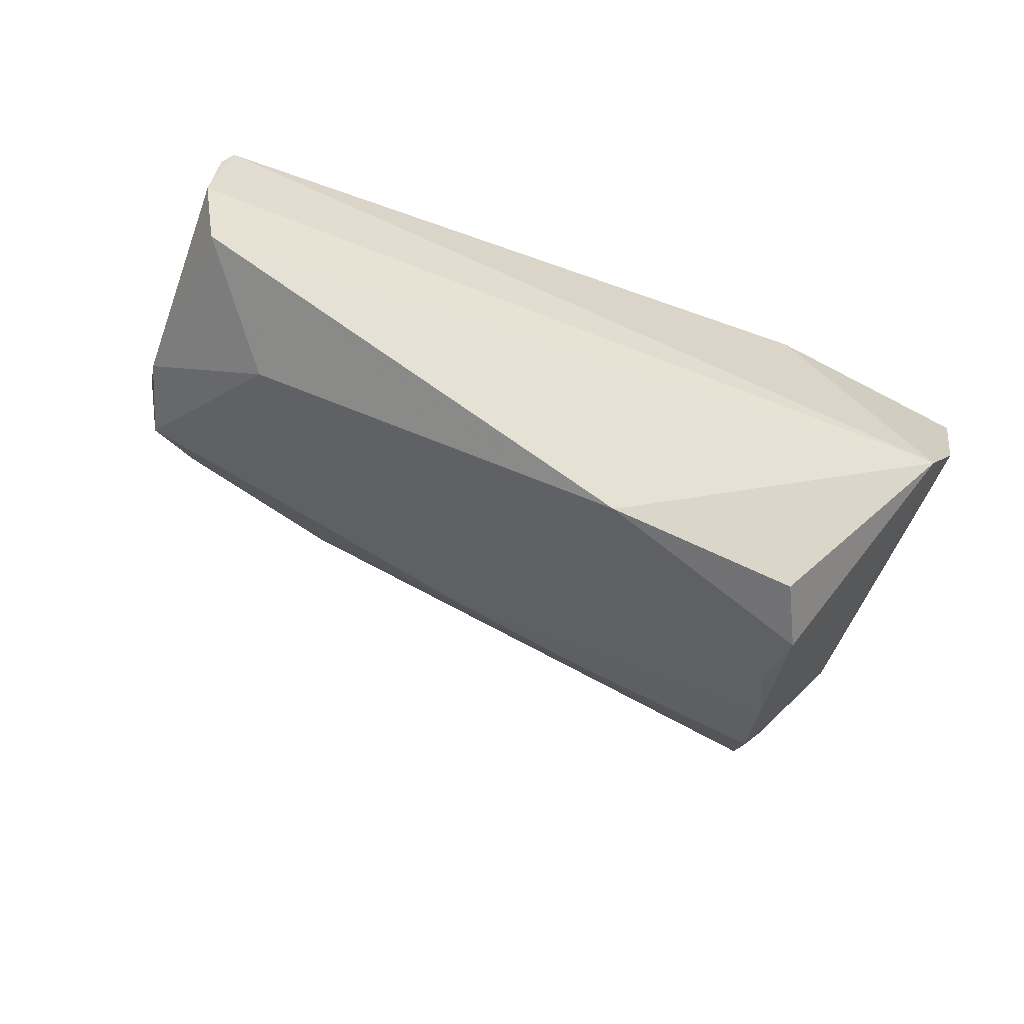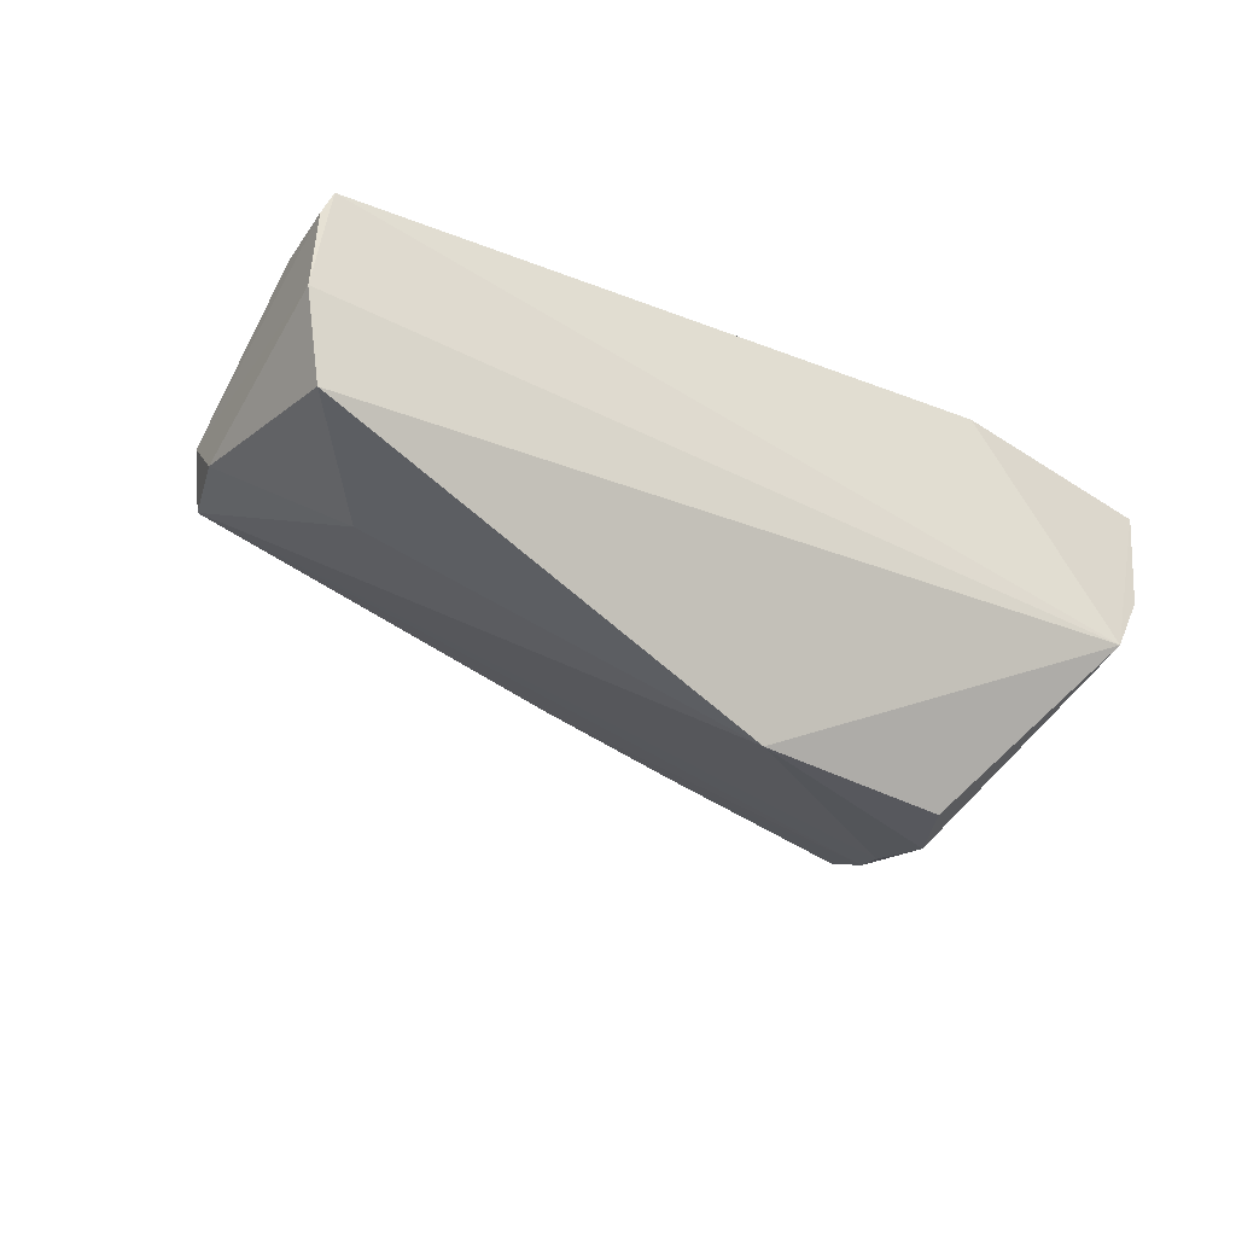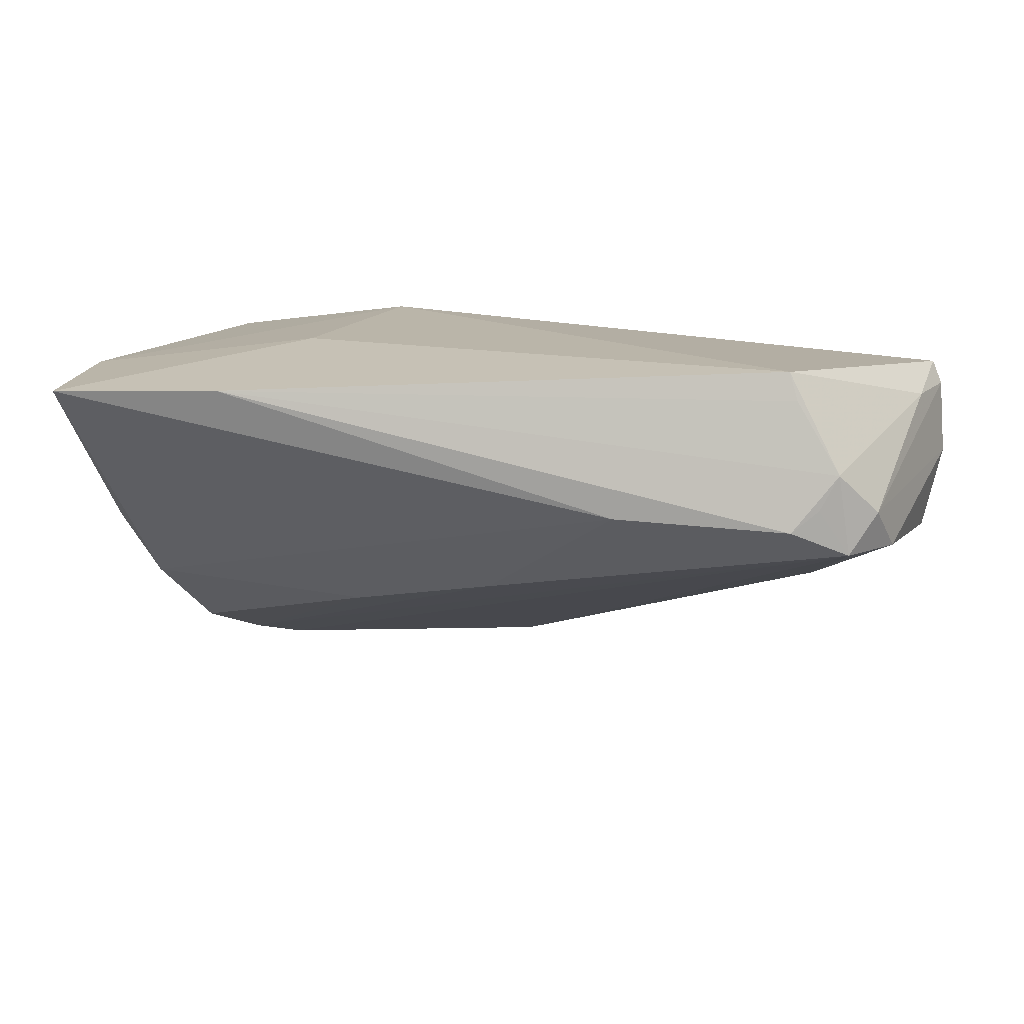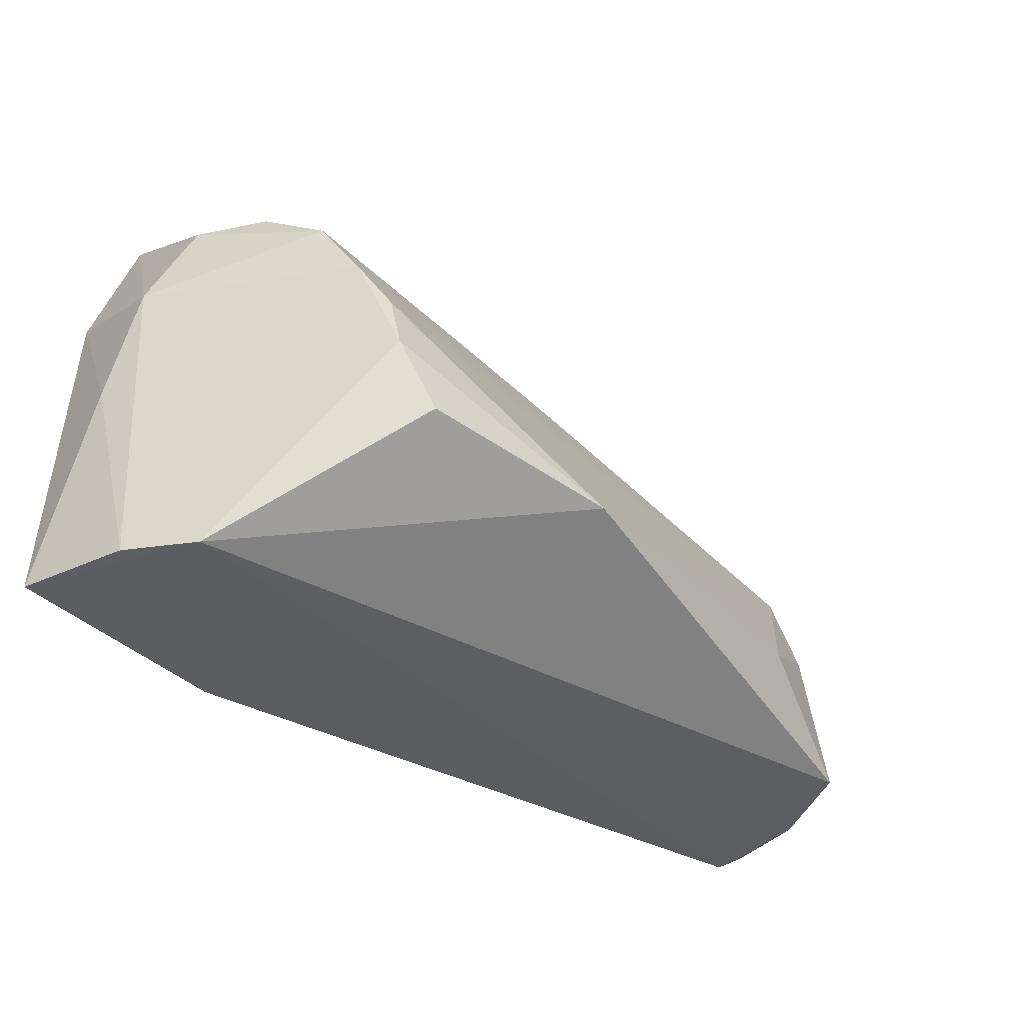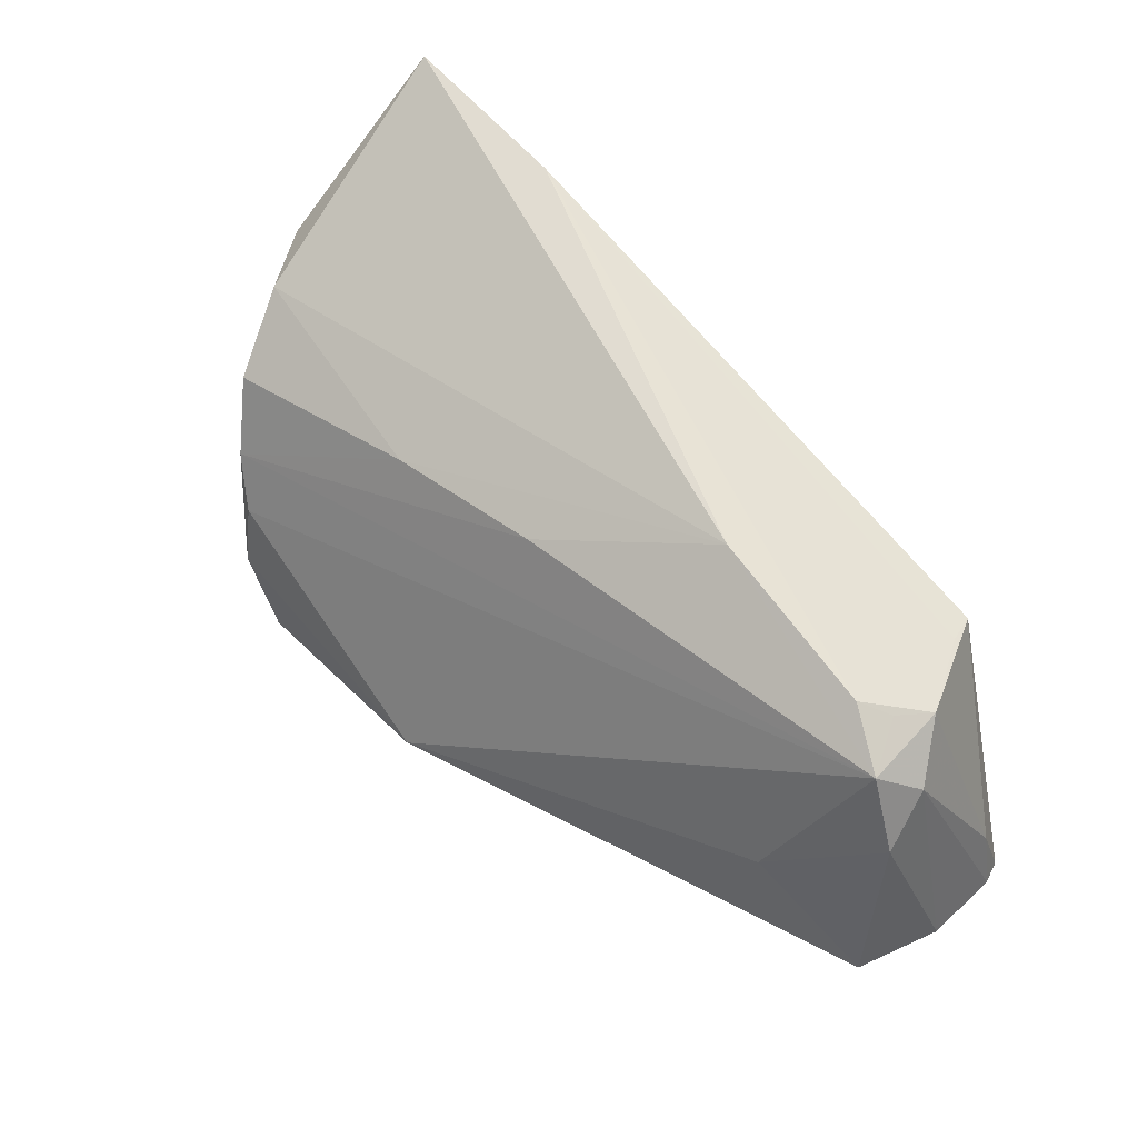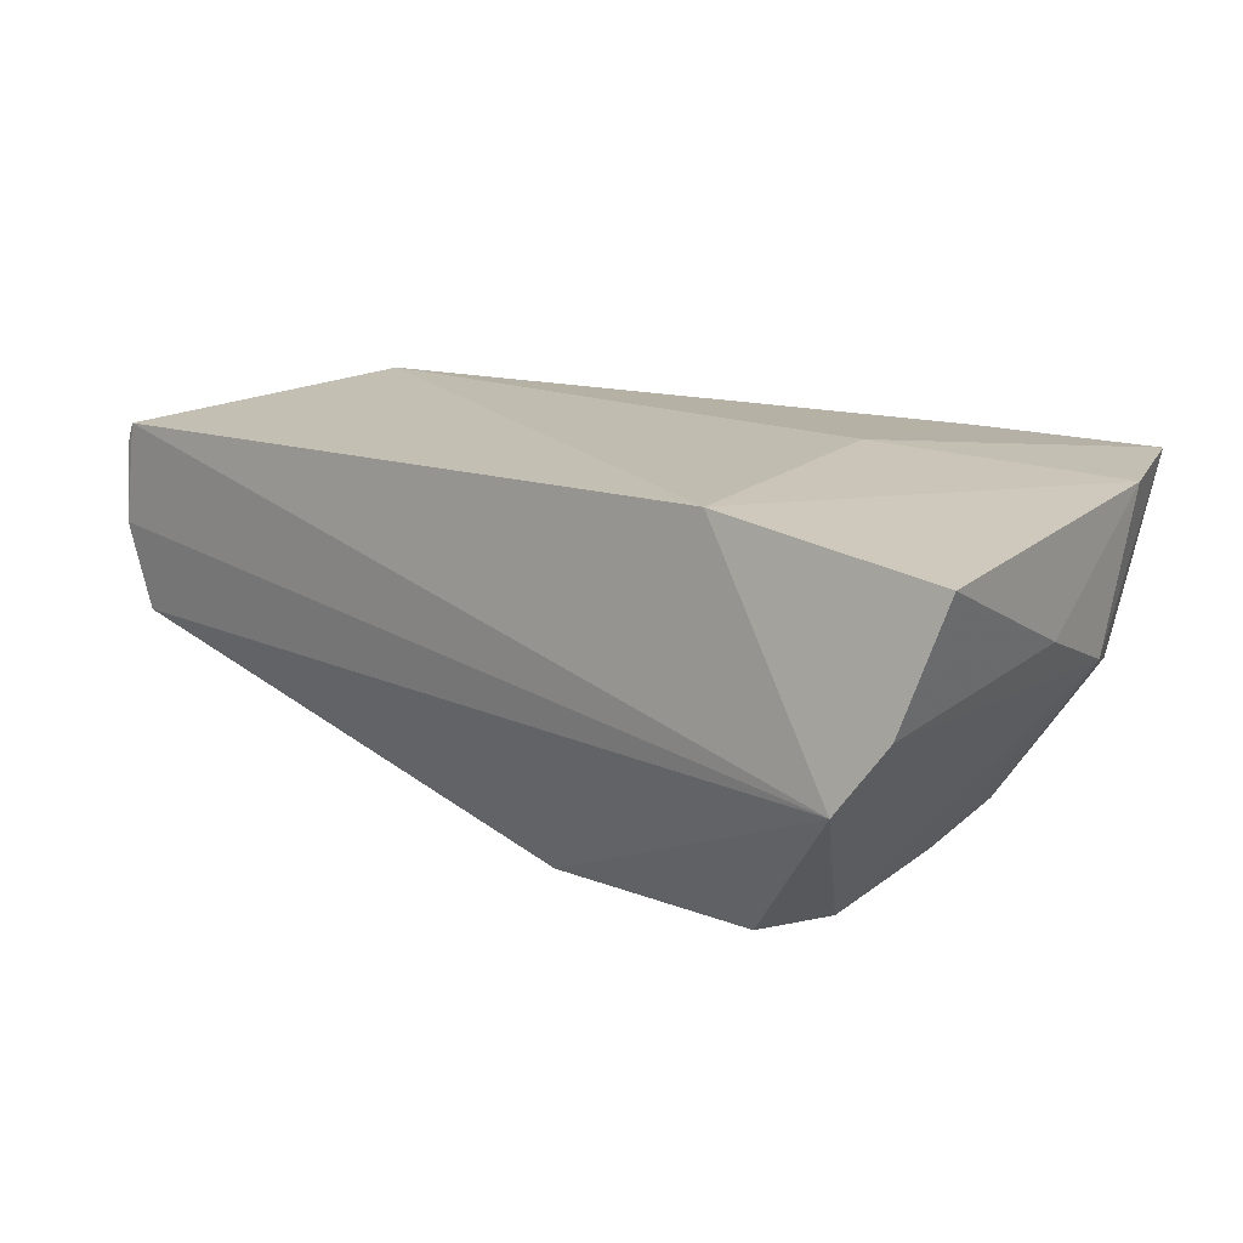
<metadata>
{"format":"obj","ext":"obj","renderer":"f3d","projection":"perspective","resolution":1024,"background":"white","views":[{"elev":-56.4,"azim":-27.6,"up":"+Z"},{"elev":-29.1,"azim":-38.6,"up":"+Z"},{"elev":13.5,"azim":-160.4,"up":"+Z"},{"elev":-44.9,"azim":141.8,"up":"+Y"},{"elev":52.1,"azim":-130.5,"up":"+Y"},{"elev":16.6,"azim":33.0,"up":"+Z"}]}
</metadata>
<code>
v -0.06219 -0.008689 0.01224
v 0.04369 0.04051 0.01449
v -0.0624 -0.01752 0.01547
v 0.0286 0.0002218 -0.02827
v -0.06206 -0.01632 -0.007806
v 0.0489 0.01098 -0.002398
v 0.02214 -0.02632 0.01834
v -0.04912 -0.003355 -0.01287
v -0.008683 0.01761 -0.01318
v 0.04866 0.02032 0.0151
v 0.0393 -0.03116 -0.008762
v -0.003391 -0.01538 -0.02895
v -0.05591 0.01696 0.005561
v -0.04884 0.01586 0.01834
v 0.03547 0.01497 -0.02214
v 0.03222 0.006334 -0.02609
v 0.04478 0.02308 -0.006095
v 0.02263 -0.01597 -0.02991
v 0.02072 0.009705 0.01834
v 0.02154 0.03698 0.01525
v -0.05009 0.01643 0.01472
v 0.04947 -0.02709 0.01431
v 0.04947 -0.002928 0.003209
v -0.0637 -0.01711 0.01251
v -0.05369 0.01822 0.001057
v 0.04494 -0.02967 -0.0005654
v -0.0573 0.016 -0.004988
v 0.01067 0.0172 -0.01675
v -0.06444 -0.01712 0.003015
v -0.0505 0.02003 -0.001699
v 0.0281 -0.007929 -0.02984
v -0.02833 0.02502 -0.0004738
v 0.03916 0.02255 -0.01383
v -0.06019 0.01205 5.784e-05
v -0.0614 0.006358 -0.005473
f 6 11 31
f 26 11 6
f 26 22 11
f 5 12 11
f 11 12 18
f 18 31 11
f 12 31 18
f 23 26 6
f 22 26 23
f 29 5 11
f 4 31 12
f 12 27 4
f 13 20 30
f 24 29 3
f 3 29 11
f 10 23 6
f 6 2 10
f 22 23 10
f 6 15 17
f 17 2 6
f 20 14 19
f 19 2 20
f 19 10 2
f 32 27 30
f 30 20 32
f 20 2 32
f 12 5 8
f 8 27 12
f 34 13 27
f 34 29 24
f 31 4 16
f 6 31 16
f 16 15 6
f 16 4 27
f 21 14 20
f 20 13 21
f 21 13 14
f 30 27 25
f 25 13 30
f 27 13 25
f 14 13 1
f 1 3 14
f 13 34 1
f 24 3 1
f 1 34 24
f 22 10 7
f 10 19 7
f 14 3 7
f 7 19 14
f 11 22 7
f 7 3 11
f 33 32 2
f 33 17 15
f 2 17 33
f 27 32 9
f 9 16 27
f 35 8 5
f 27 8 35
f 35 34 27
f 5 29 35
f 29 34 35
f 32 33 28
f 28 9 32
f 28 33 15
f 15 16 28
f 16 9 28

</code>
